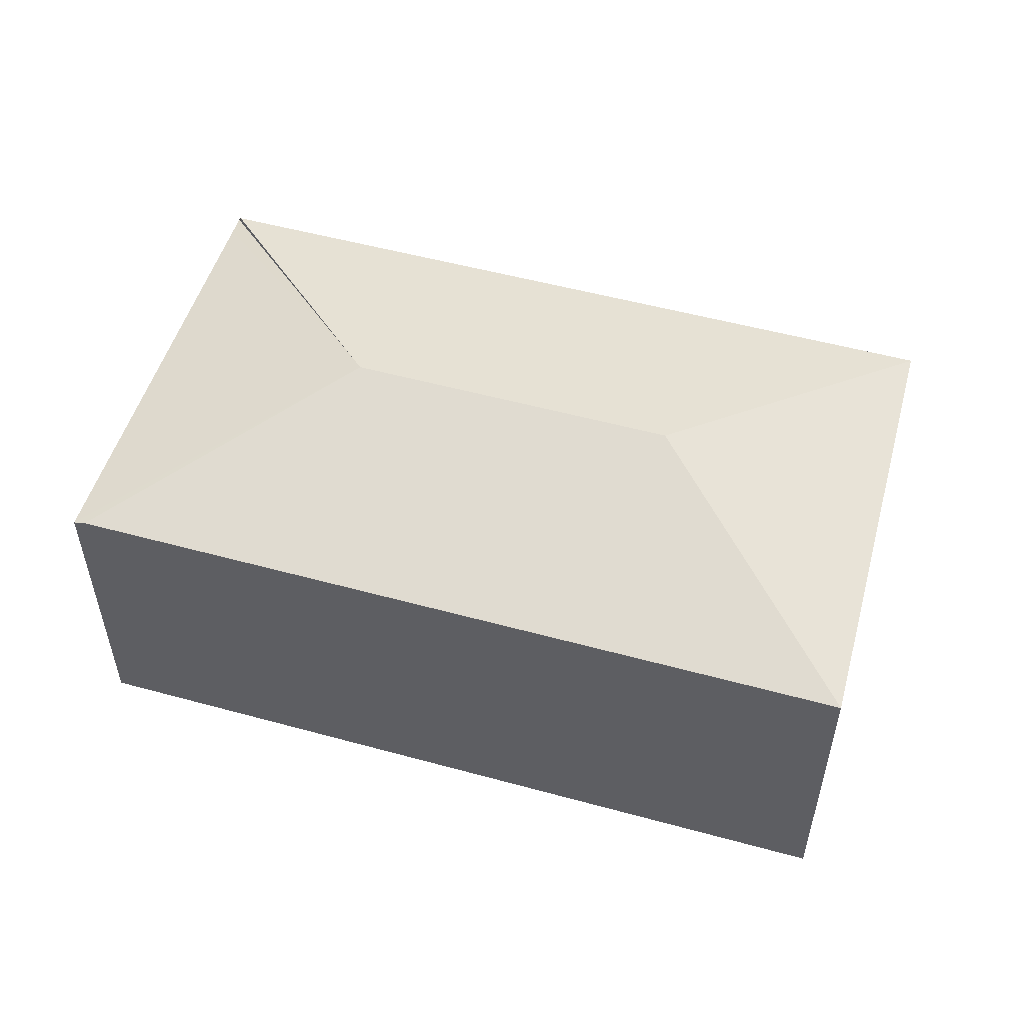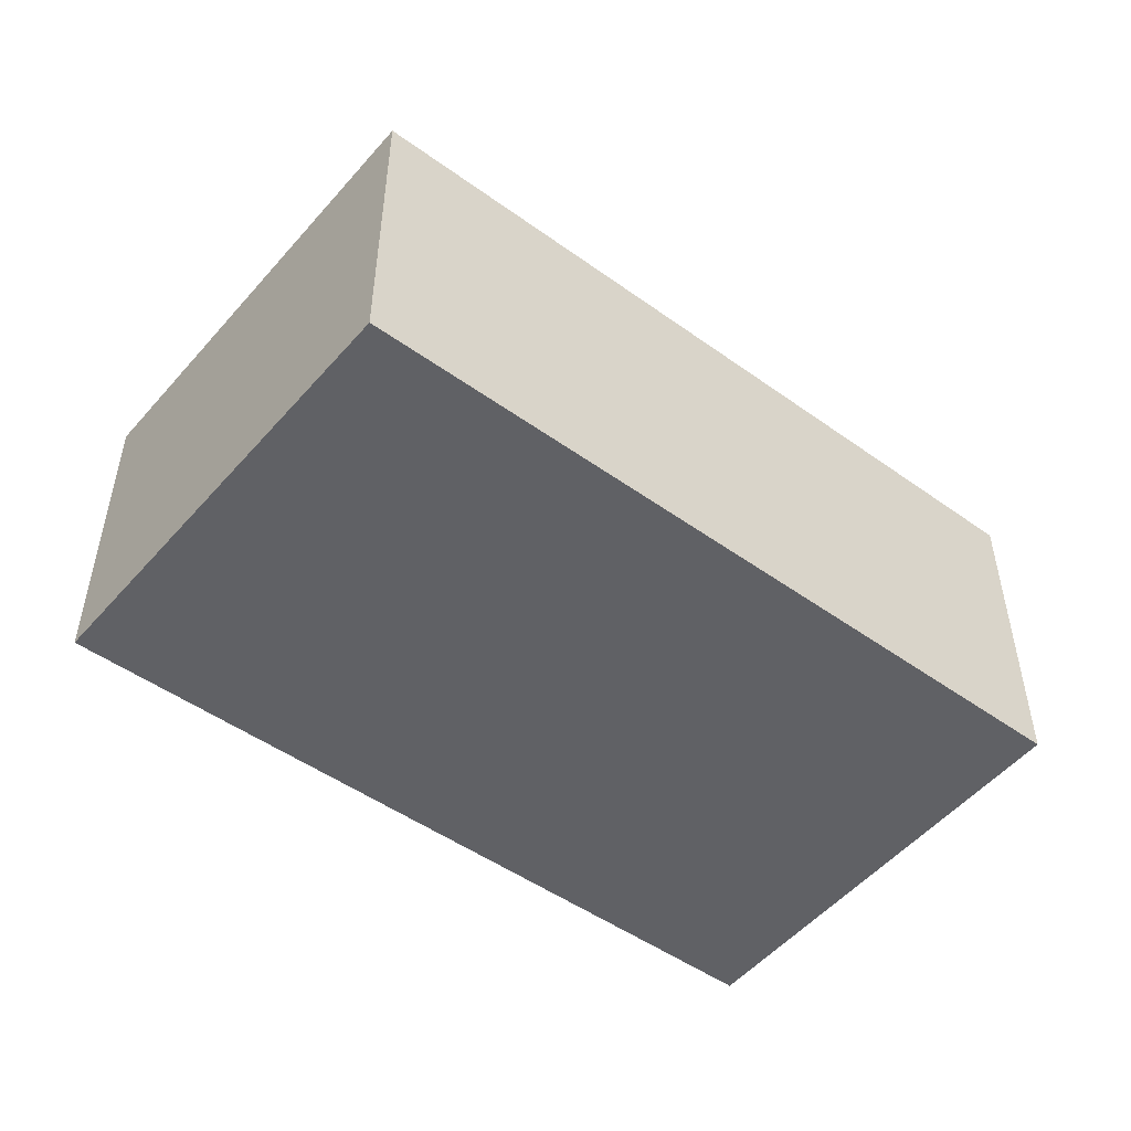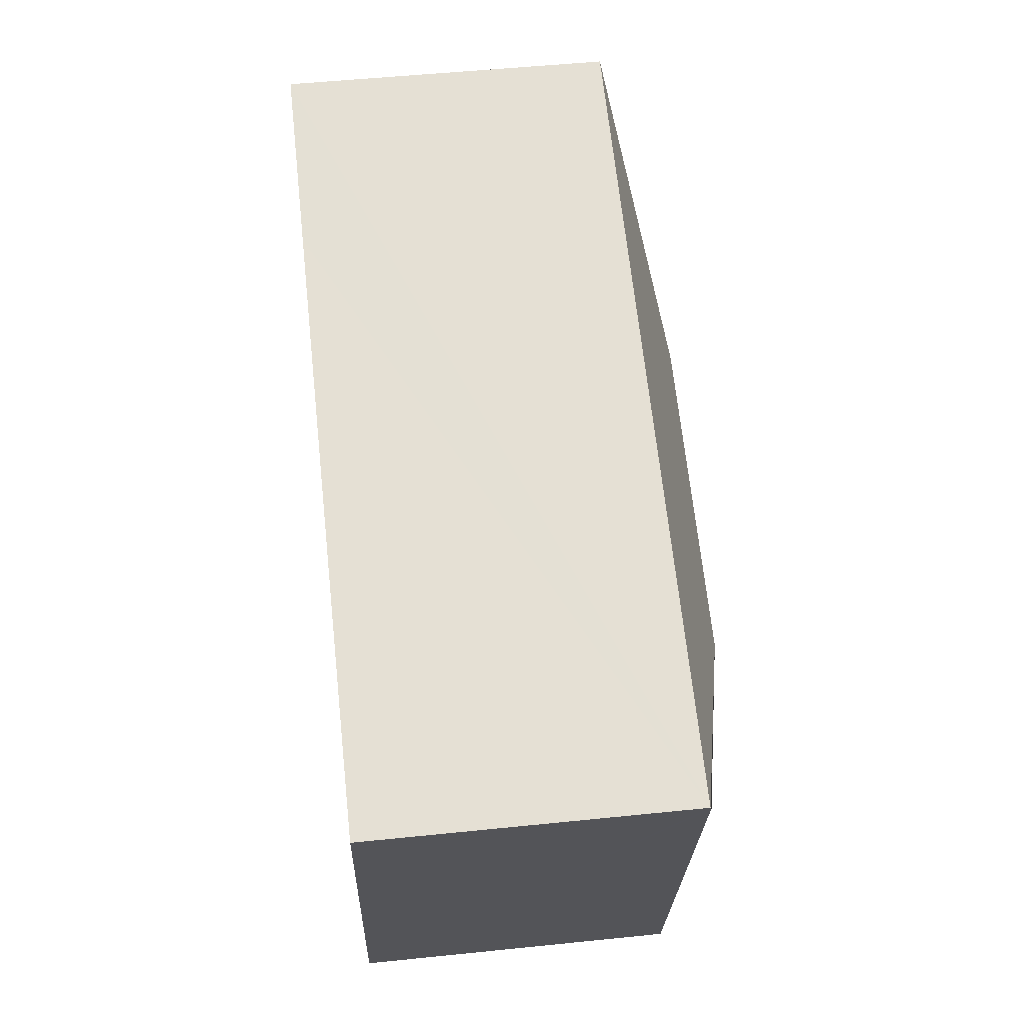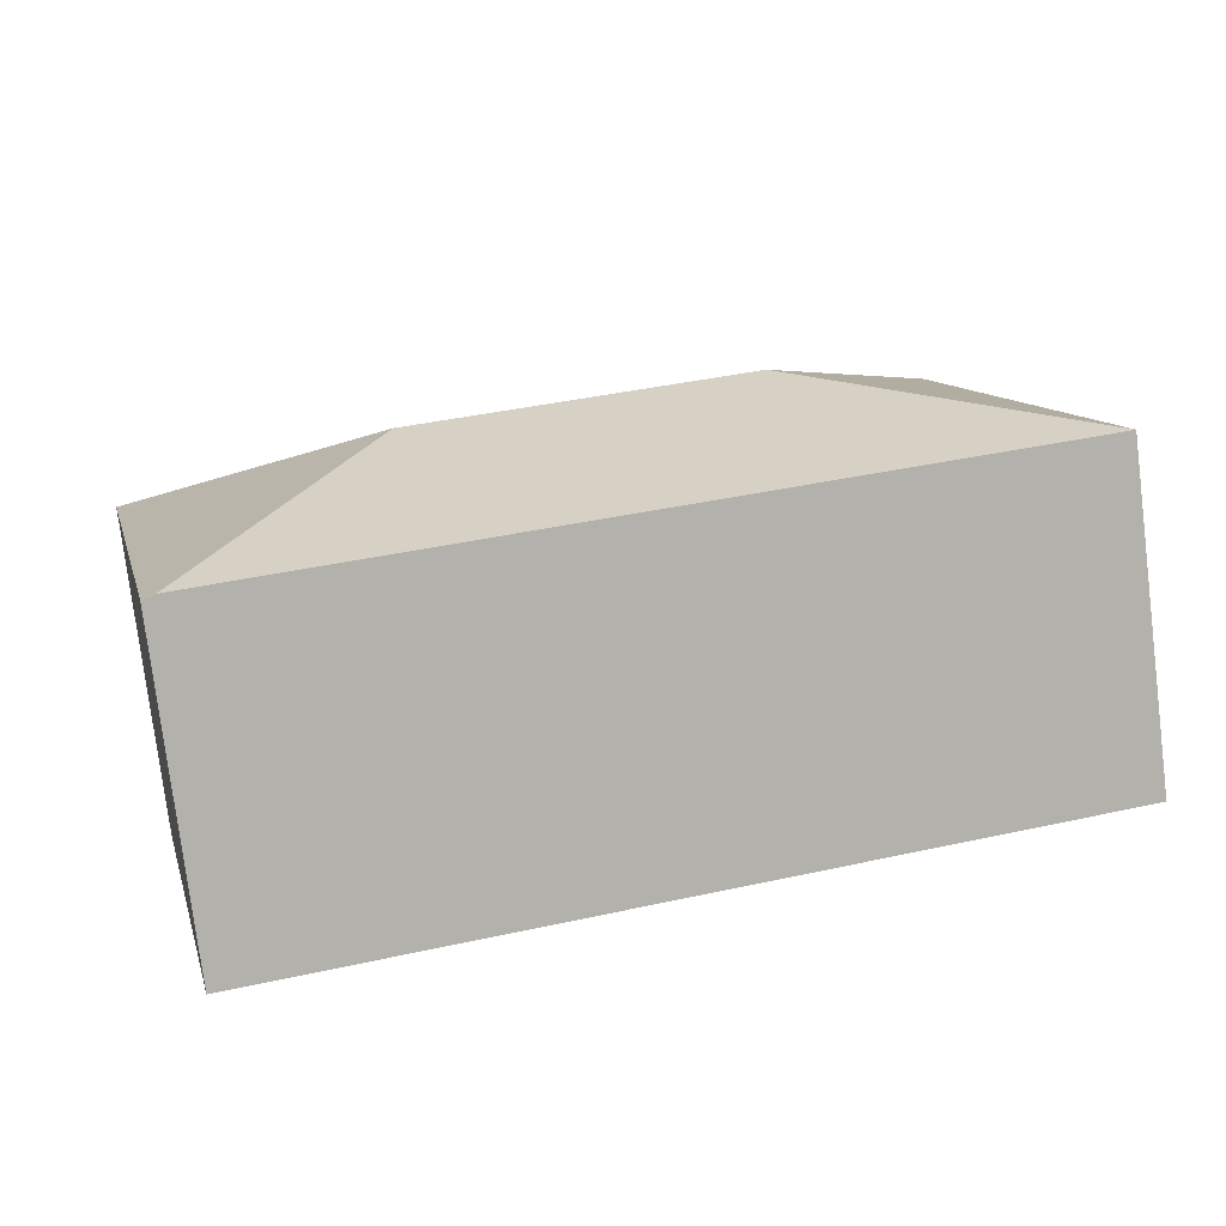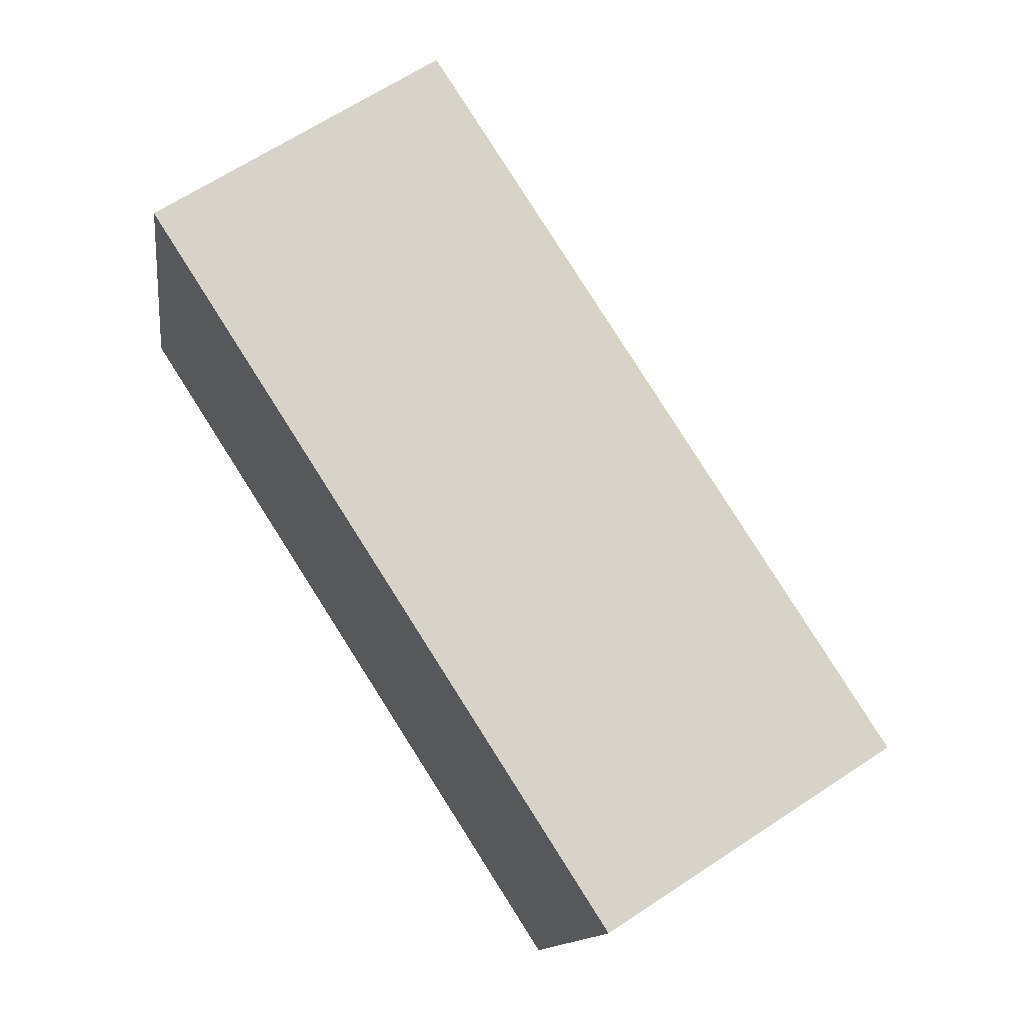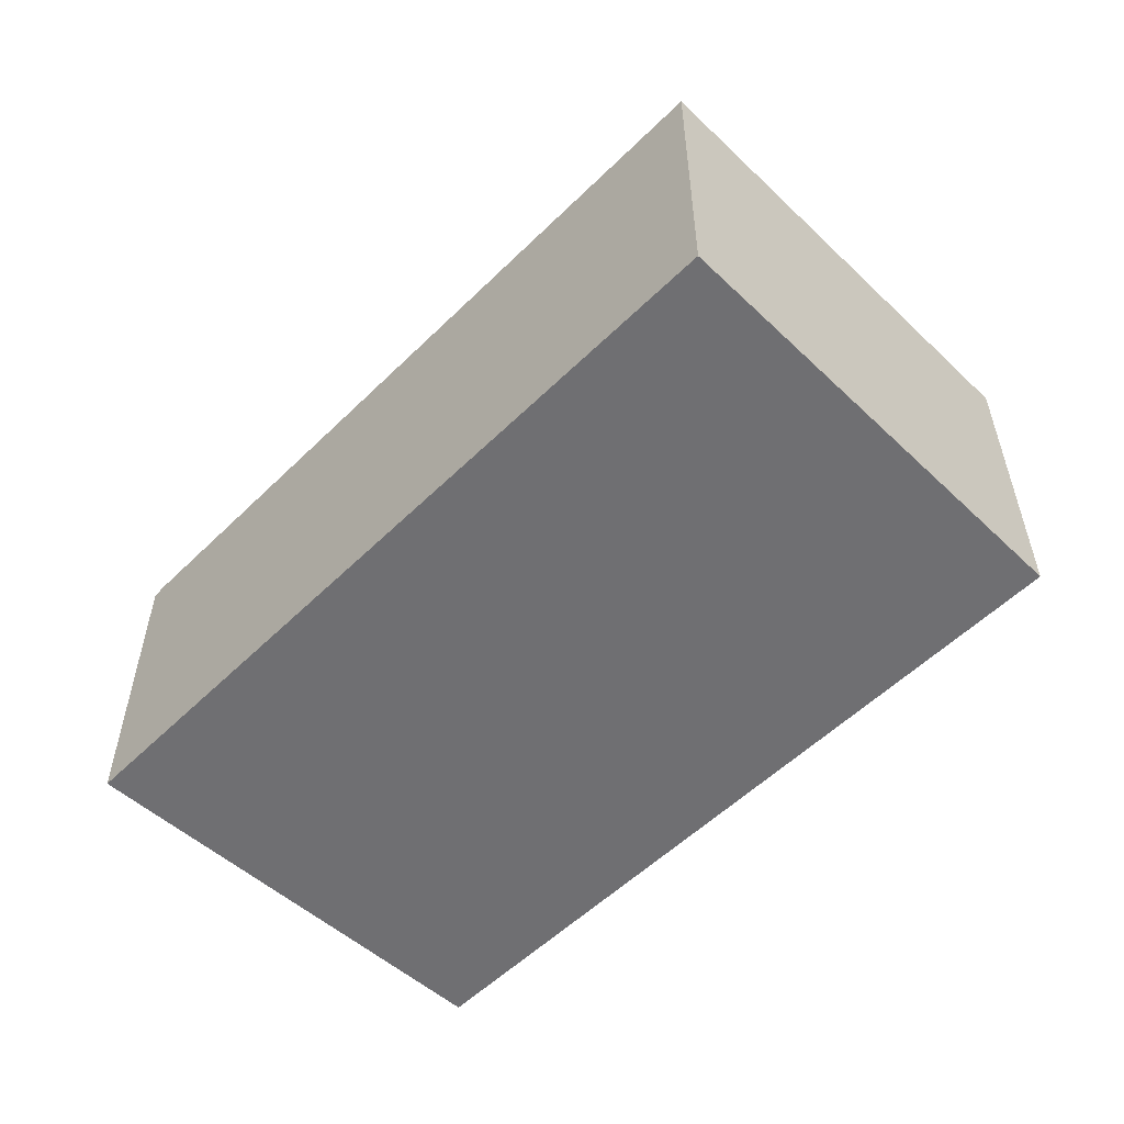
<metadata>
{"format":"obj","ext":"obj","renderer":"f3d","projection":"perspective","resolution":1024,"background":"white","views":[{"elev":53.1,"azim":-149.7,"up":"+Y"},{"elev":-49.5,"azim":-24.4,"up":"+Y"},{"elev":52.4,"azim":83.7,"up":"+Z"},{"elev":-77.6,"azim":-172.9,"up":"+Z"},{"elev":65.7,"azim":56.4,"up":"+Z"},{"elev":-54.7,"azim":-120.1,"up":"+Y"}]}
</metadata>
<code>
v  1.703 1.807 2.3
v  1.627 2.173 0.957
v  0.689 1.807 2.554
v  5.067 1.808 1.459
v  3.468 2.173 0.499
v  0 1.807 1.106e-16
v  5.036 1.813 1.325
v  5.062 1.815 1.437
v  4.474 1.788 -1.113
v  4.406 1.807 -1.096
v  4.474 6.815e-17 -1.113
v  5.036 -8.113e-17 1.325
v  5.067 -8.934e-17 1.459
v  5.062 -8.799e-17 1.437
v  0 0 0
v  4.406 6.711e-17 -1.096
v  0.689 -1.564e-16 2.554
v  1.703 -1.408e-16 2.3
g defaultobject
f 1 2 3
f 2 1 4
f 2 4 5
f 2 6 3
f 7 5 8
f 5 7 9
f 5 9 10
f 2 10 6
f 10 2 5
f 7 11 9
f 11 7 8
f 11 8 4
f 11 4 12
f 12 4 13
f 12 13 14
f 9 6 10
f 6 9 11
f 6 11 15
f 15 11 16
f 15 3 6
f 3 15 17
f 17 1 3
f 1 17 4
f 4 17 18
f 4 18 13
f 12 16 11
f 16 12 15
f 15 12 13
f 15 13 18
f 15 18 17

</code>
